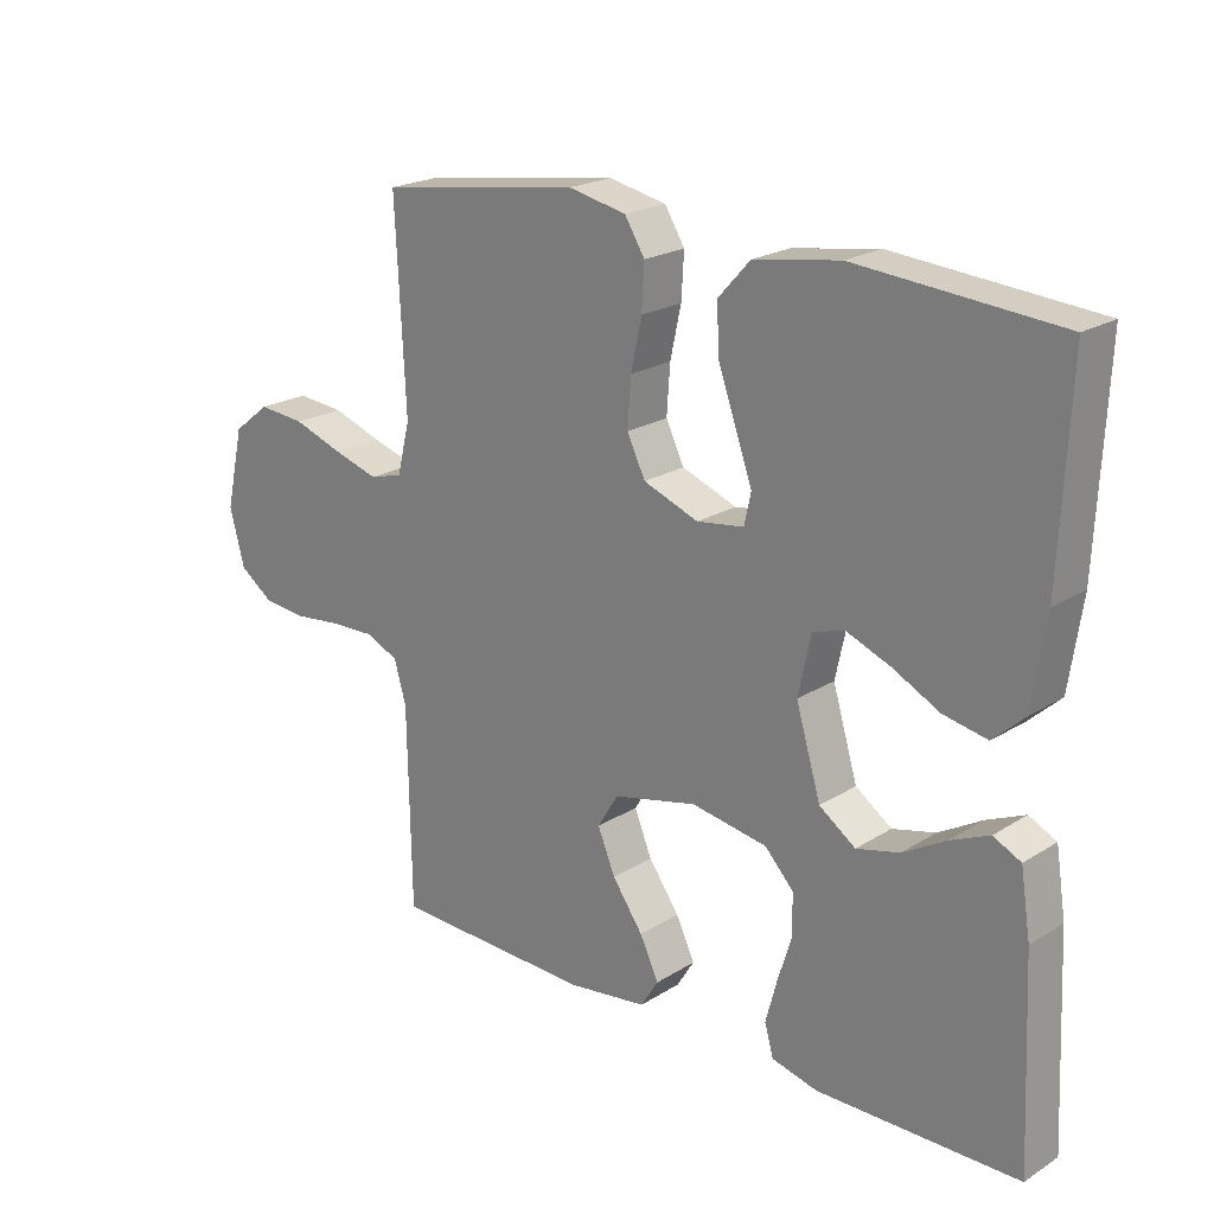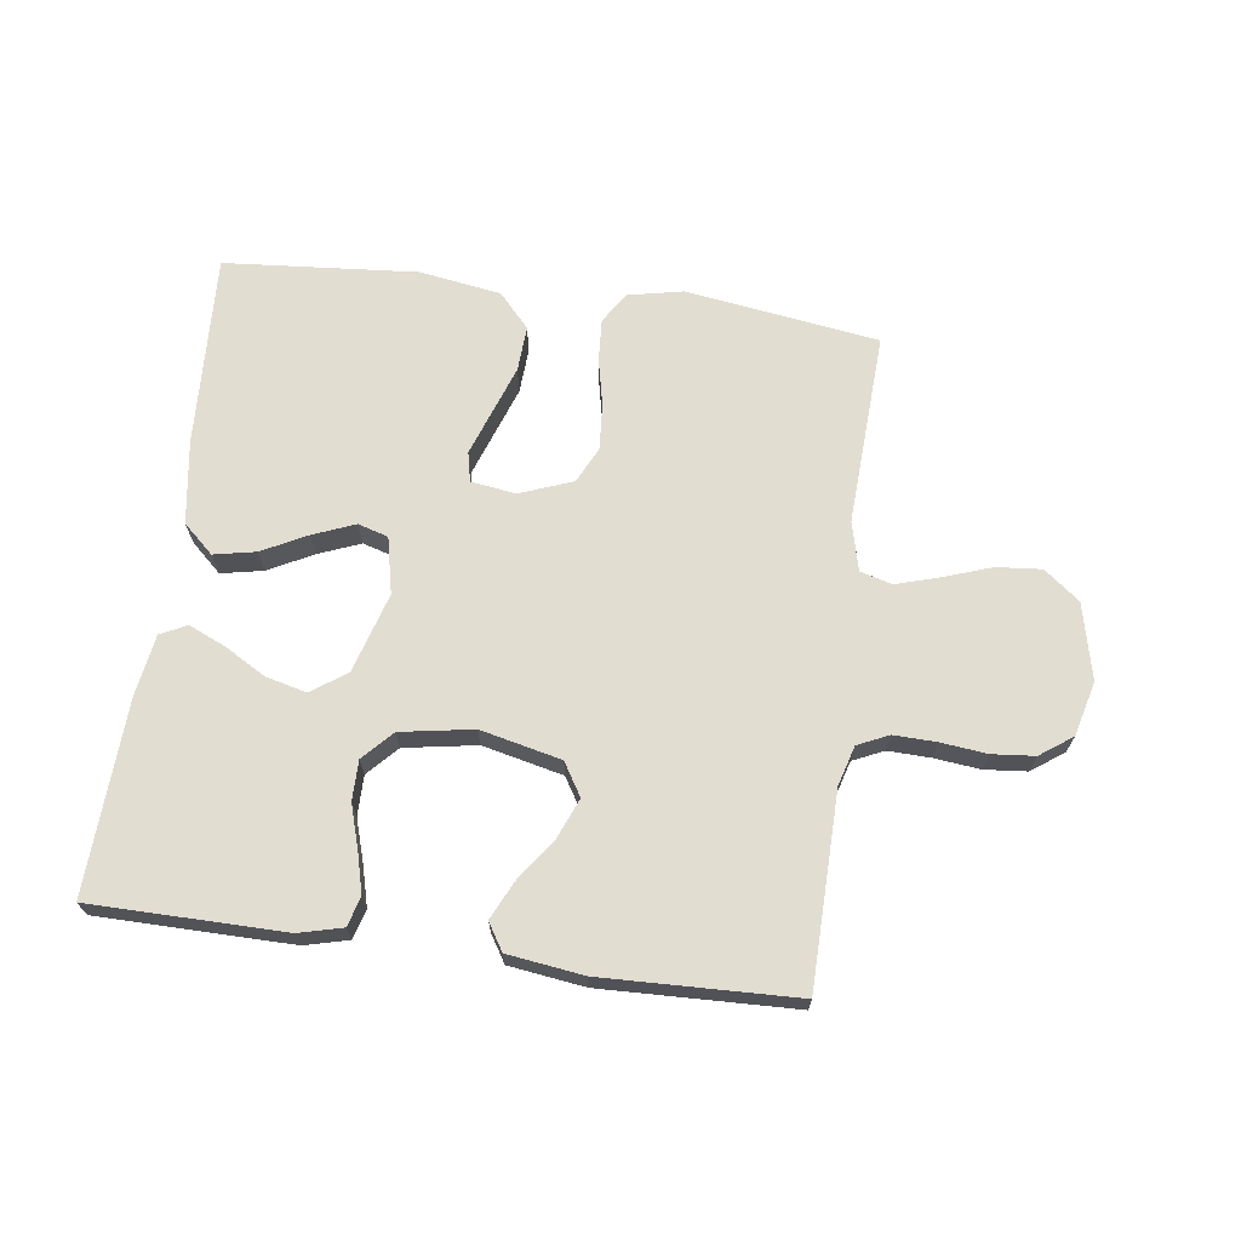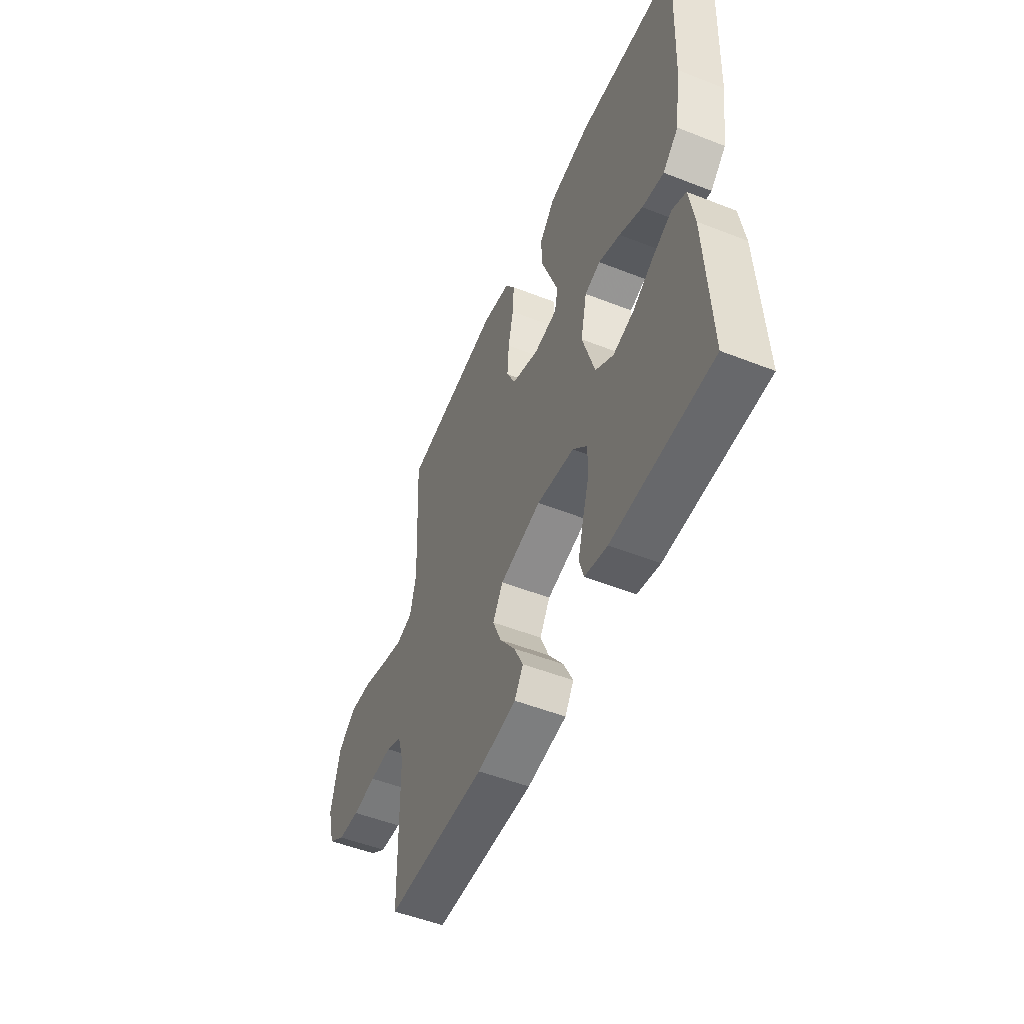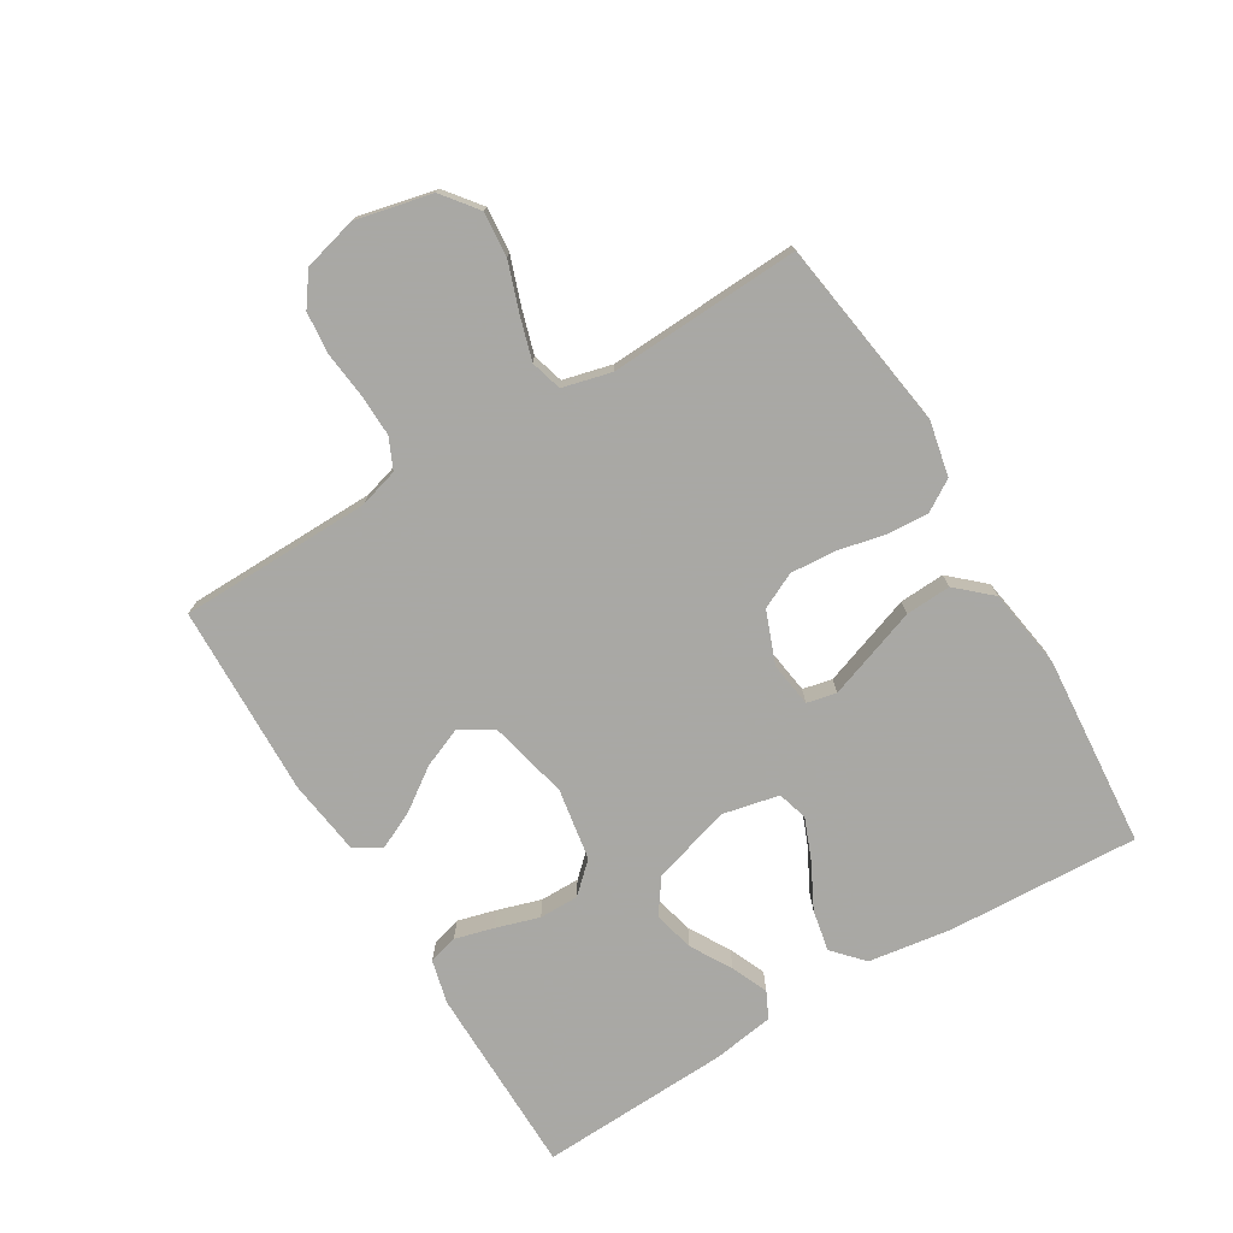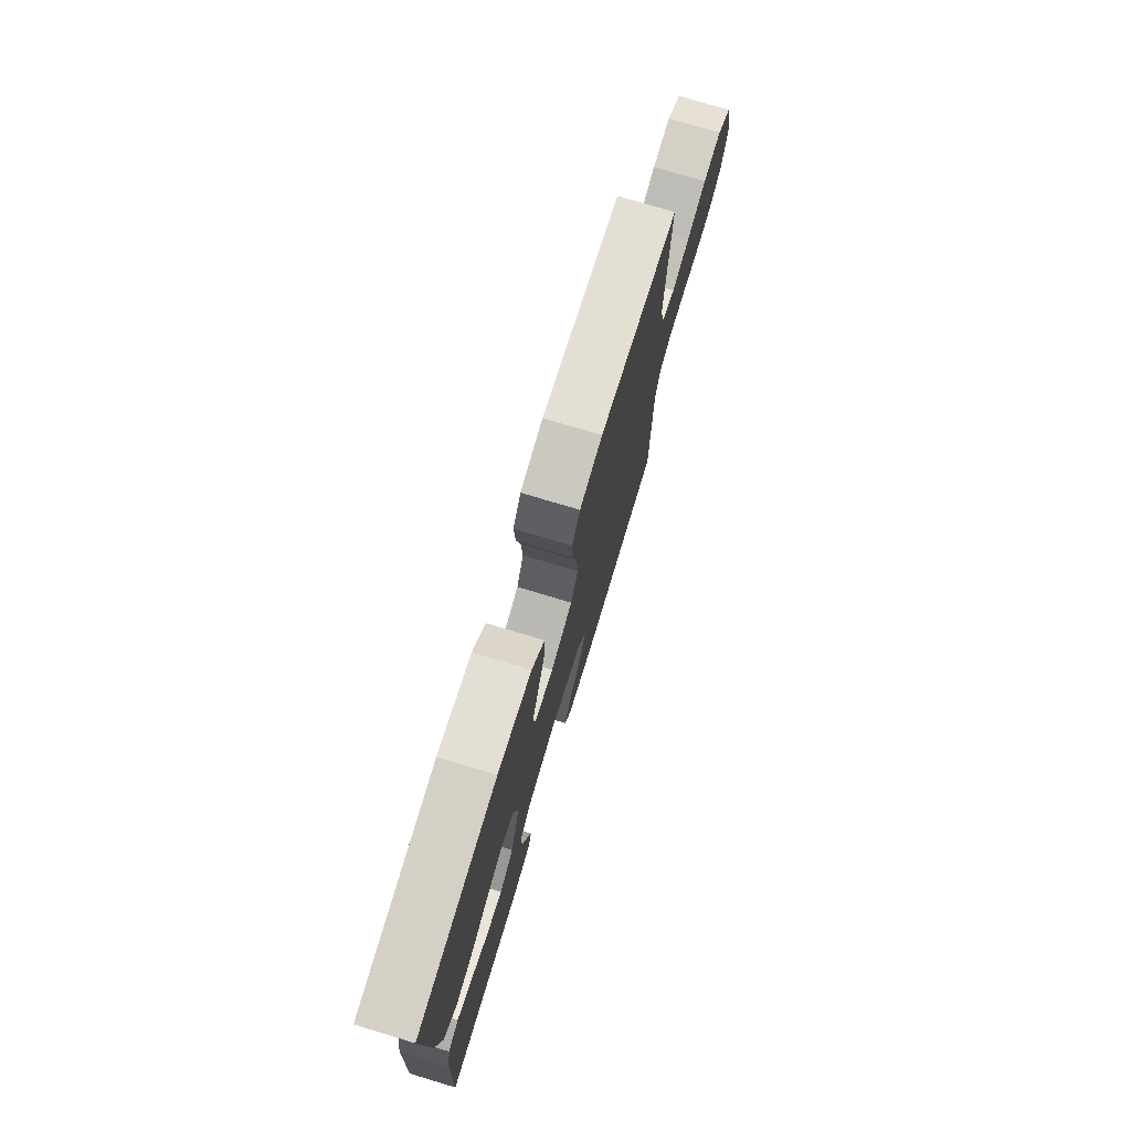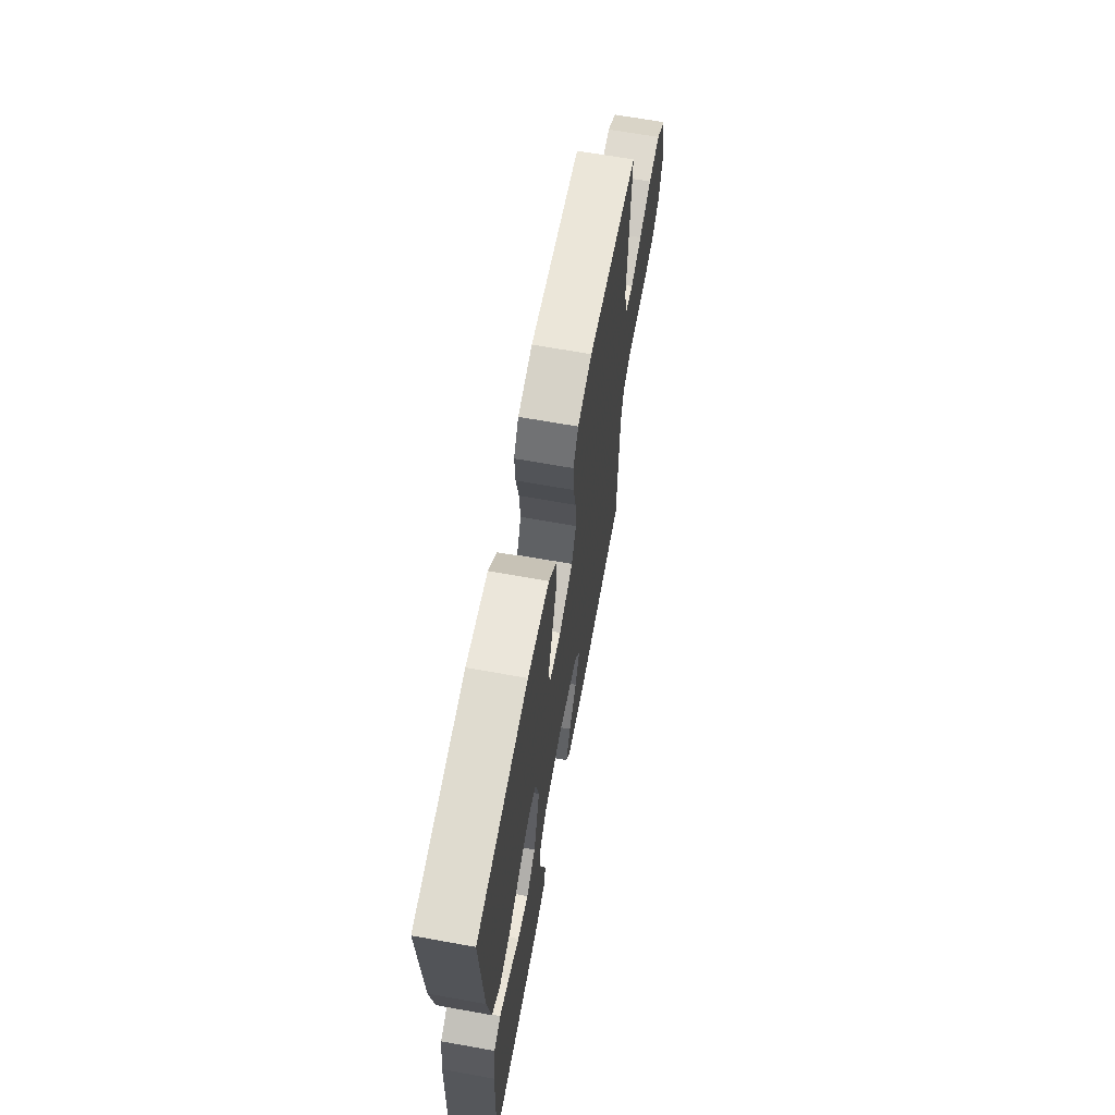
<metadata>
{"format":"obj","ext":"obj","renderer":"f3d","projection":"perspective","resolution":1024,"background":"white","views":[{"elev":21.3,"azim":42.2,"up":"+Z"},{"elev":68.4,"azim":-172.4,"up":"+Y"},{"elev":-51.9,"azim":67.0,"up":"+Z"},{"elev":-75.0,"azim":-59.0,"up":"+Y"},{"elev":75.5,"azim":106.8,"up":"+Z"},{"elev":65.7,"azim":100.3,"up":"+Z"}]}
</metadata>
<code>
v 0.5 0.07 0.5
v 0.486 0.07 0.2
v 0.467 0.07 0.07
v 0.42 0.07 0.027
v 0.355 0.07 0.04
v 0.285 0.07 0.076
v 0.22 0.07 0.102
v 0.173 0.07 0.088
v 0.154 0.07 0
v 0.191 0.07 -0.124
v 0.245 0.07 -0.162
v 0.309 0.07 -0.146
v 0.373 0.07 -0.109
v 0.43 0.07 -0.084
v 0.471 0.07 -0.104
v 0.486 0.07 -0.2
v 0.5 0.07 -0.5
v 0.2 0.07 -0.503
v 0.132 0.07 -0.486
v 0.119 0.07 -0.44
v 0.135 0.07 -0.379
v 0.156 0.07 -0.311
v 0.156 0.07 -0.249
v 0.113 0.07 -0.203
v 0 0.07 -0.184
v -0.125 0.07 -0.213
v -0.156 0.07 -0.264
v -0.13 0.07 -0.327
v -0.084 0.07 -0.392
v -0.056 0.07 -0.451
v -0.082 0.07 -0.493
v -0.2 0.07 -0.509
v -0.5 0.07 -0.5
v -0.505 0.07 -0.2
v -0.523 0.07 -0.138
v -0.571 0.07 -0.116
v -0.637 0.07 -0.118
v -0.709 0.07 -0.126
v -0.775 0.07 -0.12
v -0.825 0.07 -0.084
v -0.847 0.07 0
v -0.82 0.07 0.119
v -0.765 0.07 0.162
v -0.695 0.07 0.156
v -0.62 0.07 0.13
v -0.553 0.07 0.11
v -0.504 0.07 0.124
v -0.485 0.07 0.2
v -0.5 0.07 0.5
v -0.2 0.07 0.544
v -0.114 0.07 0.526
v -0.084 0.07 0.478
v -0.088 0.07 0.412
v -0.104 0.07 0.338
v -0.109 0.07 0.267
v -0.082 0.07 0.211
v 0 0.07 0.18
v 0.07 0.07 0.19
v 0.08 0.07 0.236
v 0.056 0.07 0.304
v 0.029 0.07 0.38
v 0.025 0.07 0.451
v 0.073 0.07 0.504
v 0.2 0.07 0.524
v 0.5 0 0.5
v 0.486 0 0.2
v 0.467 0 0.07
v 0.42 0 0.027
v 0.355 0 0.04
v 0.285 0 0.076
v 0.22 0 0.102
v 0.173 0 0.088
v 0.154 0 0
v 0.191 0 -0.124
v 0.245 0 -0.162
v 0.309 0 -0.146
v 0.373 0 -0.109
v 0.43 0 -0.084
v 0.471 0 -0.104
v 0.486 0 -0.2
v 0.5 0 -0.5
v 0.2 0 -0.503
v 0.132 0 -0.486
v 0.119 0 -0.44
v 0.135 0 -0.379
v 0.156 0 -0.311
v 0.156 0 -0.249
v 0.113 0 -0.203
v 0 0 -0.184
v -0.125 0 -0.213
v -0.156 0 -0.264
v -0.13 0 -0.327
v -0.084 0 -0.392
v -0.056 0 -0.451
v -0.082 0 -0.493
v -0.2 0 -0.509
v -0.5 0 -0.5
v -0.505 0 -0.2
v -0.523 0 -0.138
v -0.571 0 -0.116
v -0.637 0 -0.118
v -0.709 0 -0.126
v -0.775 0 -0.12
v -0.825 0 -0.084
v -0.847 0 0
v -0.82 0 0.119
v -0.765 0 0.162
v -0.695 0 0.156
v -0.62 0 0.13
v -0.553 0 0.11
v -0.504 0 0.124
v -0.485 0 0.2
v -0.5 0 0.5
v -0.2 0 0.544
v -0.114 0 0.526
v -0.084 0 0.478
v -0.088 0 0.412
v -0.104 0 0.338
v -0.109 0 0.267
v -0.082 0 0.211
v 0 0 0.18
v 0.07 0 0.19
v 0.08 0 0.236
v 0.056 0 0.304
v 0.029 0 0.38
v 0.025 0 0.451
v 0.073 0 0.504
v 0.2 0 0.524
f 60 61 62 63
f 59 60 63 64
f 58 59 64 1
f 51 52 53 54
f 51 54 55
f 48 49 50 51
f 47 48 51 55
f 42 43 44 45
f 42 45 46
f 41 42 46
f 40 41 46 47
f 37 38 39 40
f 36 37 40 47
f 31 32 33 34
f 31 34 35
f 28 29 30 31
f 27 28 31 35
f 26 27 35 36
f 19 20 21 22
f 17 18 19 22
f 17 22 23
f 16 17 23 24
f 12 13 14 15
f 12 15 16 24
f 3 4 5 6
f 3 6 7
f 58 1 2 3
f 57 58 3 7
f 36 47 55 56
f 25 26 36 56
f 25 56 57
f 11 12 24
f 10 11 24 25
f 9 10 25 57
f 57 7 8
f 8 9 57
f 127 126 125 124
f 128 127 124 123
f 65 128 123 122
f 118 117 116 115
f 119 118 115
f 115 114 113 112
f 119 115 112 111
f 109 108 107 106
f 110 109 106
f 110 106 105
f 111 110 105 104
f 104 103 102 101
f 111 104 101 100
f 98 97 96 95
f 99 98 95
f 95 94 93 92
f 99 95 92 91
f 100 99 91 90
f 86 85 84 83
f 86 83 82 81
f 87 86 81
f 88 87 81 80
f 79 78 77 76
f 88 80 79 76
f 70 69 68 67
f 71 70 67
f 67 66 65 122
f 71 67 122 121
f 120 119 111 100
f 120 100 90 89
f 121 120 89
f 88 76 75
f 89 88 75 74
f 121 89 74 73
f 72 71 121
f 121 73 72
f 1 65 66 2
f 2 66 67 3
f 3 67 68 4
f 4 68 69 5
f 5 69 70 6
f 6 70 71 7
f 7 71 72 8
f 8 72 73 9
f 9 73 74 10
f 10 74 75 11
f 11 75 76 12
f 12 76 77 13
f 13 77 78 14
f 14 78 79 15
f 15 79 80 16
f 16 80 81 17
f 17 81 82 18
f 18 82 83 19
f 19 83 84 20
f 20 84 85 21
f 21 85 86 22
f 22 86 87 23
f 23 87 88 24
f 24 88 89 25
f 25 89 90 26
f 26 90 91 27
f 27 91 92 28
f 28 92 93 29
f 29 93 94 30
f 30 94 95 31
f 31 95 96 32
f 32 96 97 33
f 33 97 98 34
f 34 98 99 35
f 35 99 100 36
f 36 100 101 37
f 37 101 102 38
f 38 102 103 39
f 39 103 104 40
f 40 104 105 41
f 41 105 106 42
f 42 106 107 43
f 43 107 108 44
f 44 108 109 45
f 45 109 110 46
f 46 110 111 47
f 47 111 112 48
f 48 112 113 49
f 49 113 114 50
f 50 114 115 51
f 51 115 116 52
f 52 116 117 53
f 53 117 118 54
f 54 118 119 55
f 55 119 120 56
f 56 120 121 57
f 57 121 122 58
f 58 122 123 59
f 59 123 124 60
f 60 124 125 61
f 61 125 126 62
f 62 126 127 63
f 63 127 128 64
f 64 128 65 1

</code>
